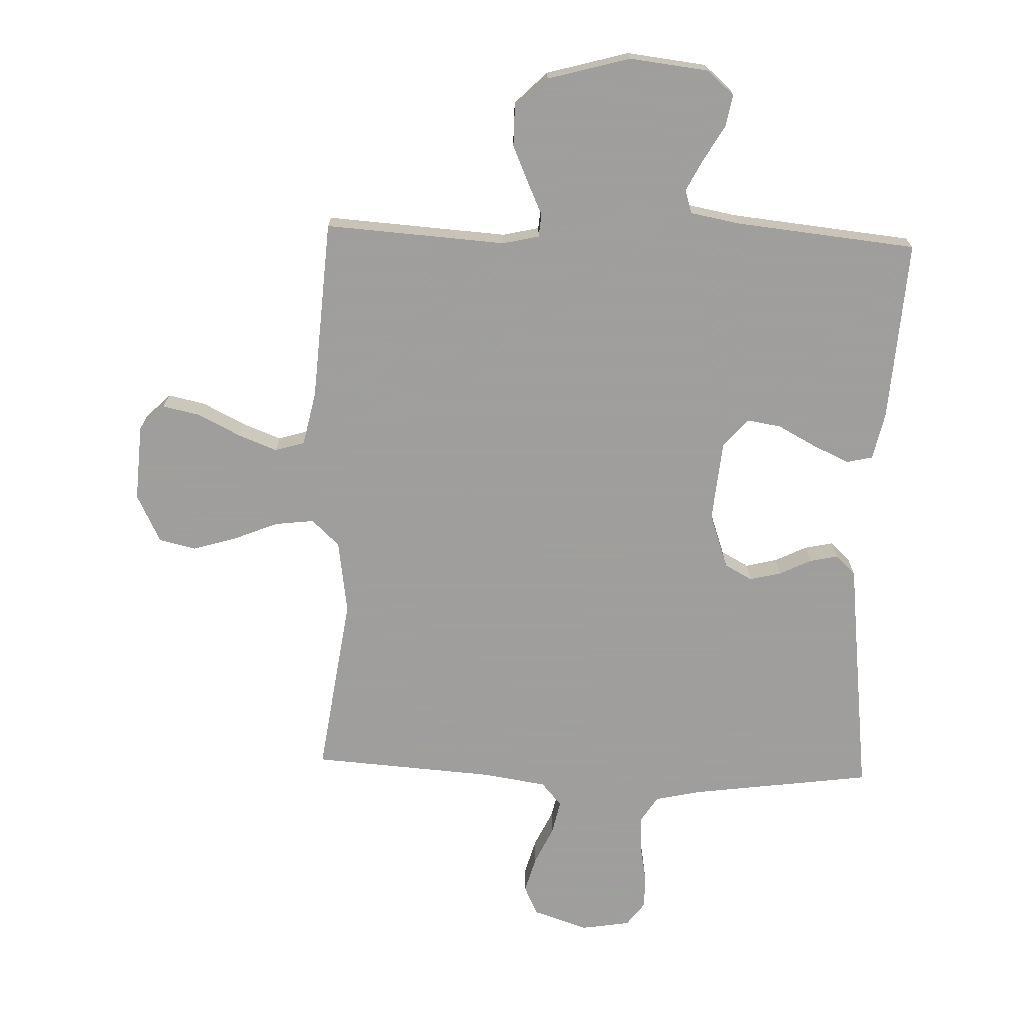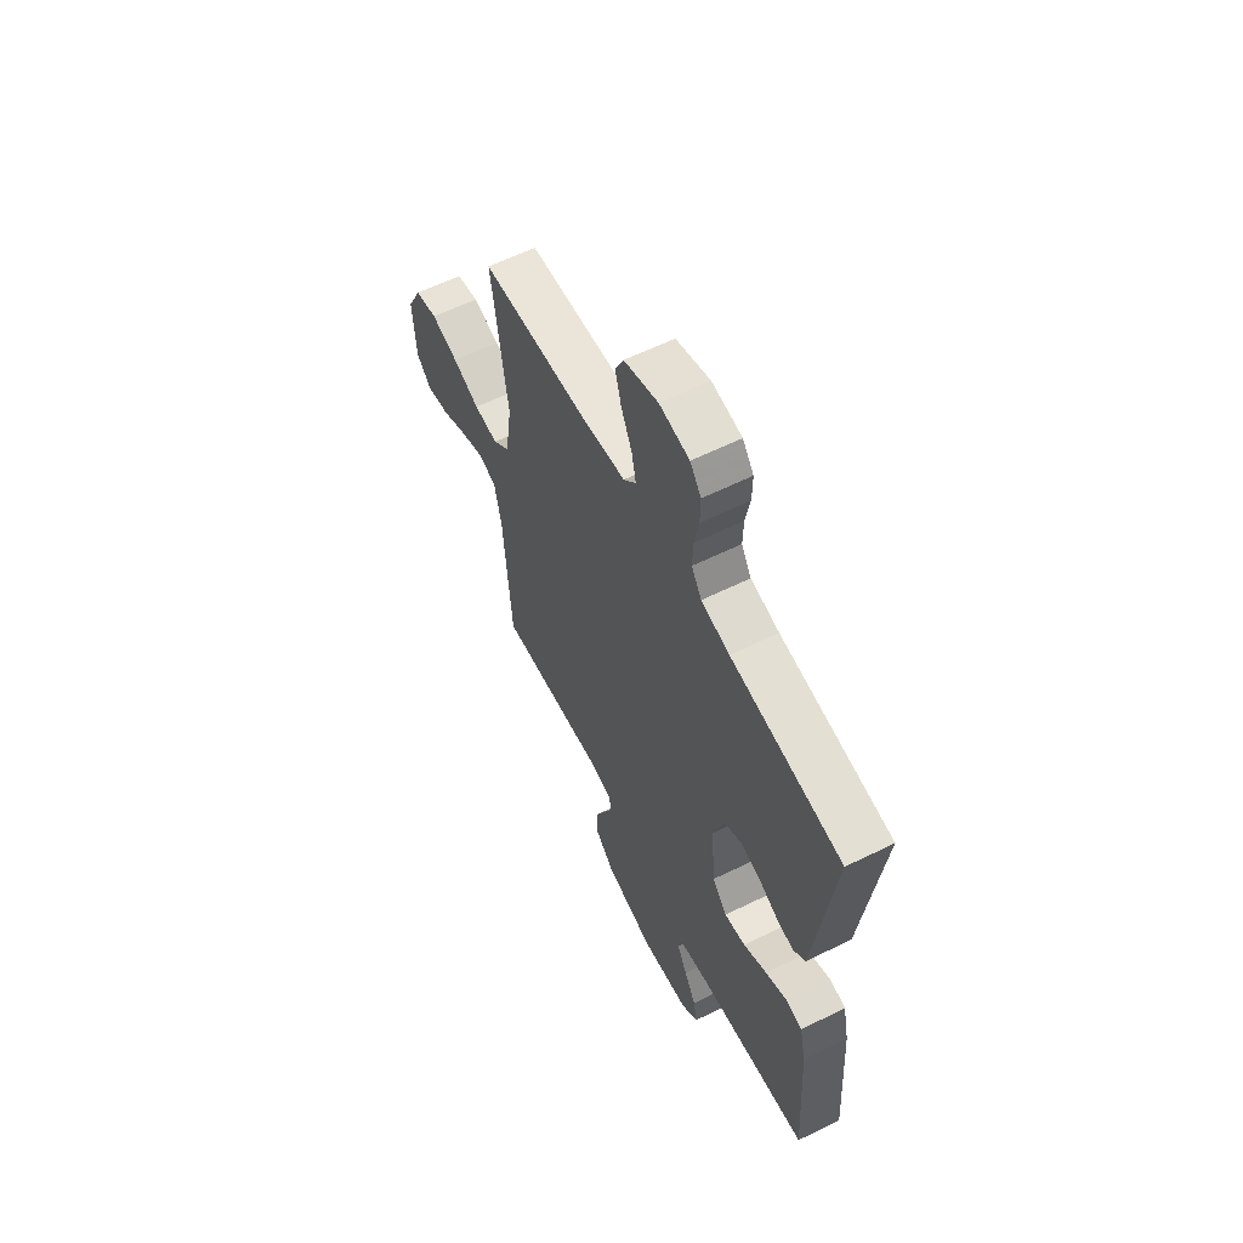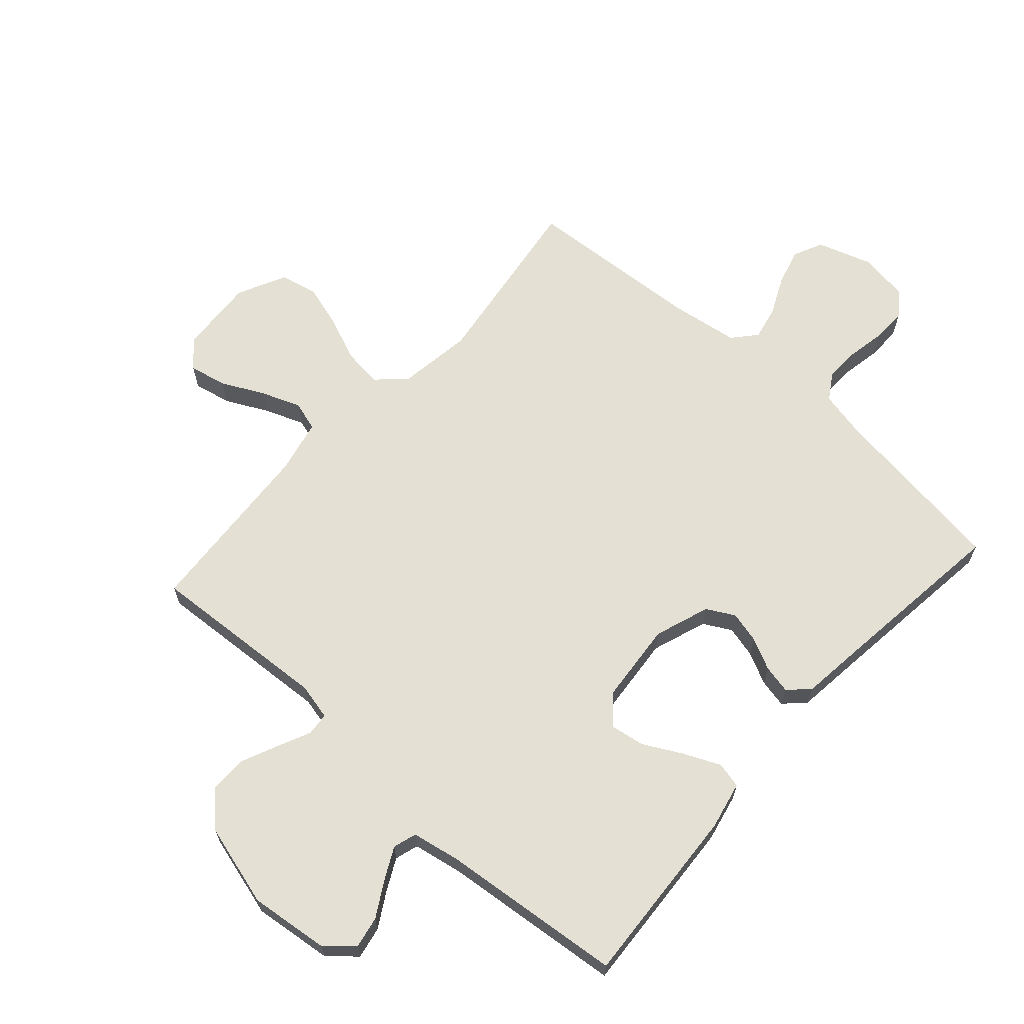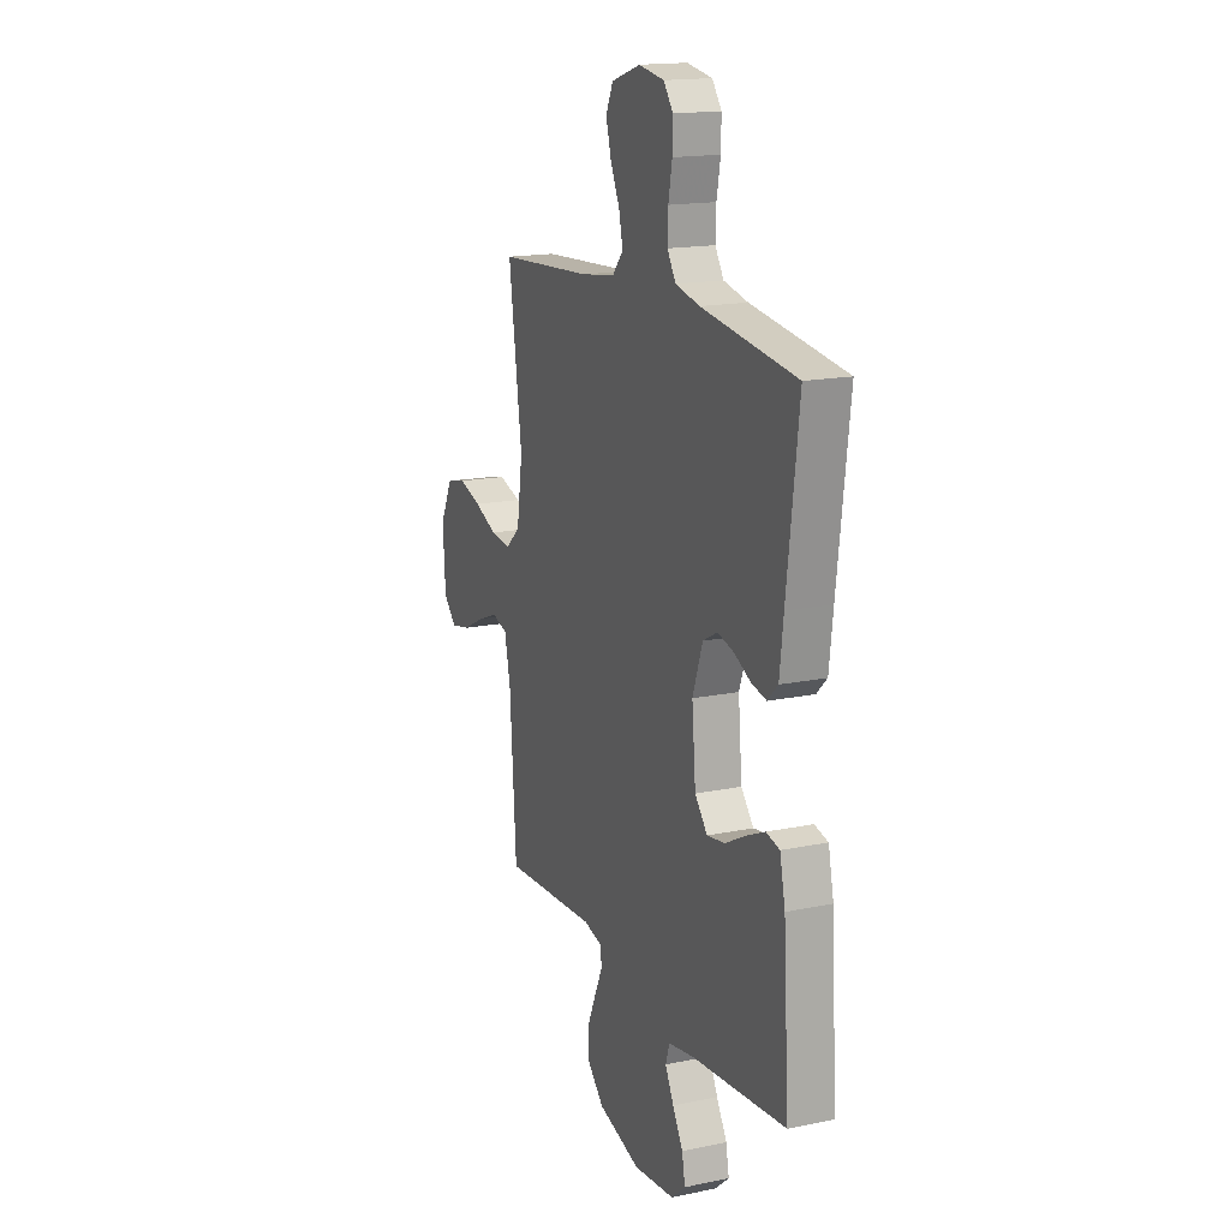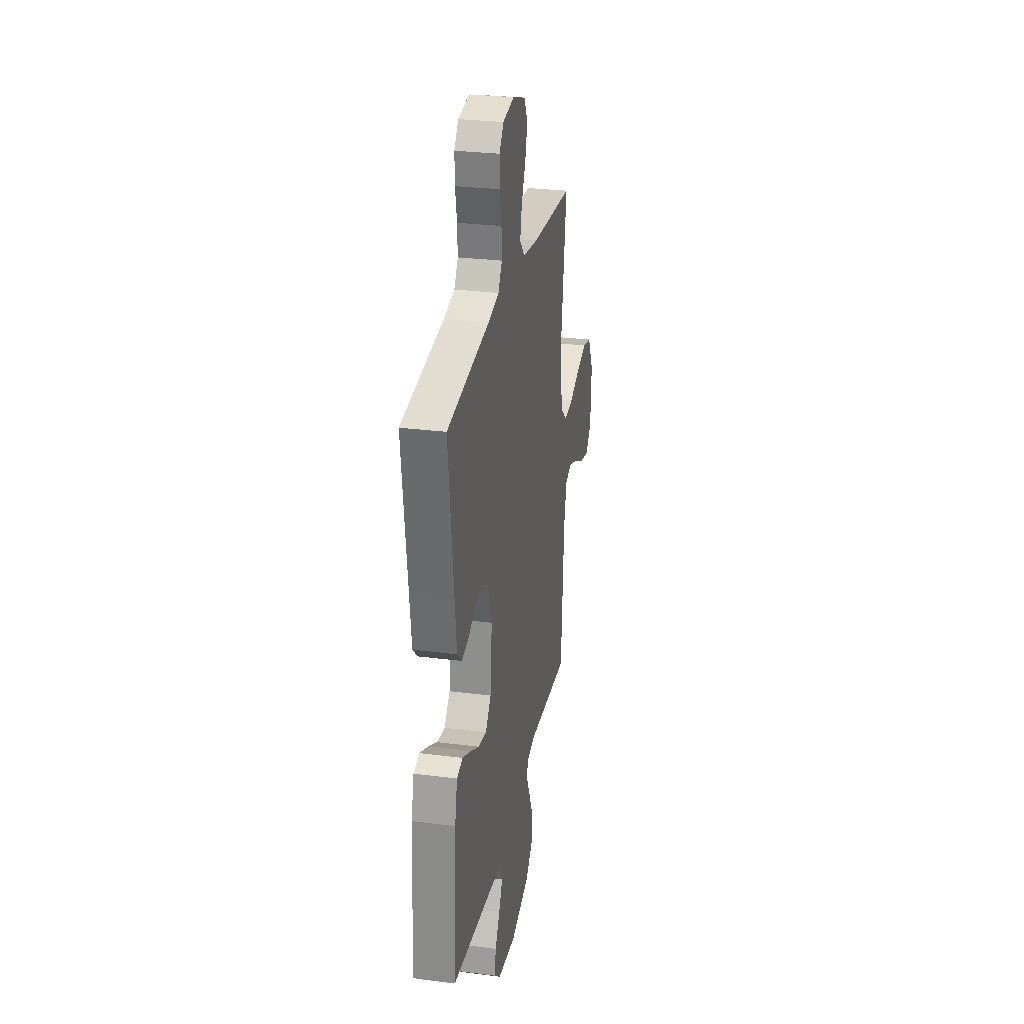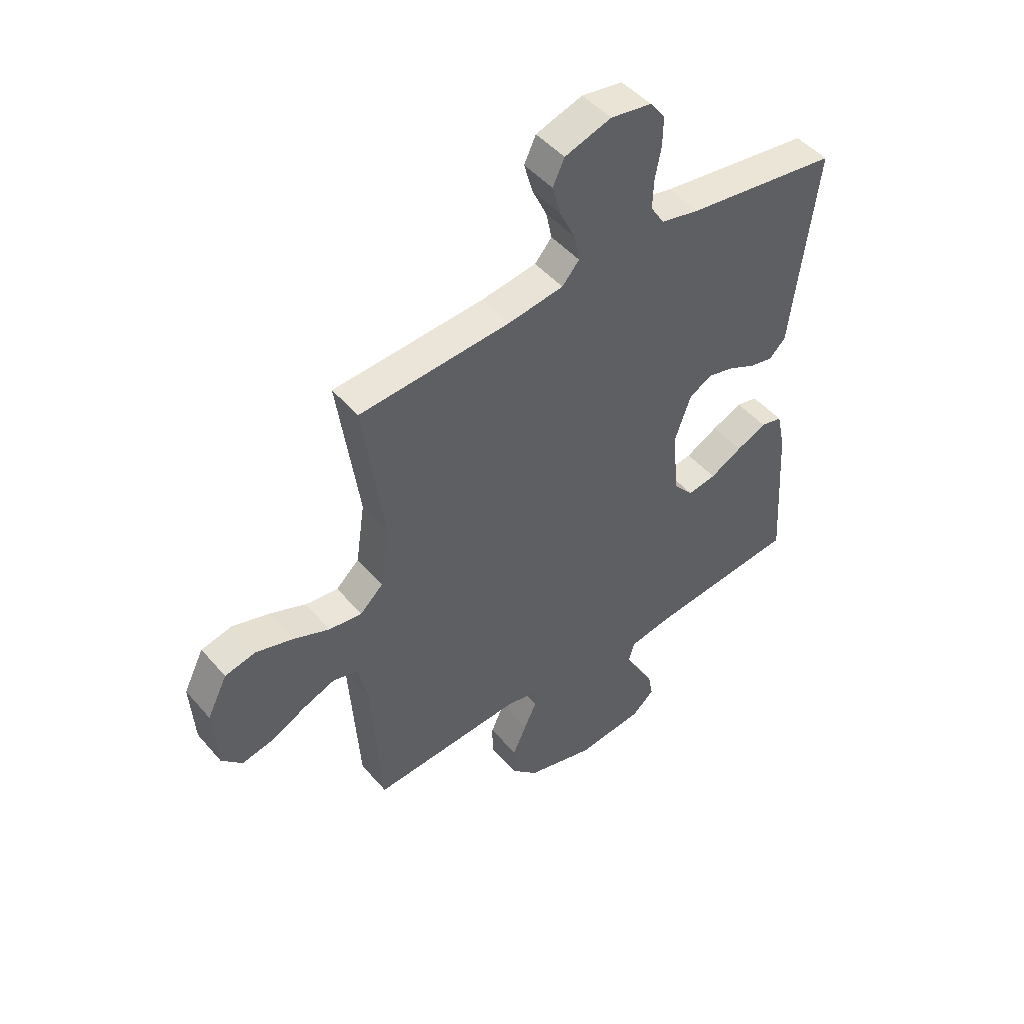
<metadata>
{"format":"obj","ext":"obj","renderer":"f3d","projection":"perspective","resolution":1024,"background":"white","views":[{"elev":-71.1,"azim":177.9,"up":"+Y"},{"elev":60.6,"azim":-116.7,"up":"+Z"},{"elev":65.5,"azim":-138.2,"up":"+Y"},{"elev":16.7,"azim":-112.8,"up":"+Z"},{"elev":28.2,"azim":-79.0,"up":"+Z"},{"elev":47.9,"azim":141.4,"up":"+Z"}]}
</metadata>
<code>
v 0.5 0.07 0.5
v 0.458 0.07 0.2
v 0.476 0.07 0.077
v 0.522 0.07 0.034
v 0.587 0.07 0.042
v 0.66 0.07 0.072
v 0.733 0.07 0.094
v 0.794 0.07 0.08
v 0.834 0.07 0
v 0.826 0.07 -0.127
v 0.785 0.07 -0.169
v 0.723 0.07 -0.156
v 0.653 0.07 -0.121
v 0.588 0.07 -0.096
v 0.539 0.07 -0.111
v 0.52 0.07 -0.2
v 0.5 0.07 -0.5
v 0.2 0.07 -0.481
v 0.14 0.07 -0.495
v 0.137 0.07 -0.533
v 0.162 0.07 -0.587
v 0.189 0.07 -0.648
v 0.189 0.07 -0.71
v 0.136 0.07 -0.763
v 0 0.07 -0.801
v -0.131 0.07 -0.786
v -0.176 0.07 -0.747
v -0.166 0.07 -0.694
v -0.133 0.07 -0.637
v -0.106 0.07 -0.584
v -0.118 0.07 -0.545
v -0.2 0.07 -0.53
v -0.5 0.07 -0.5
v -0.481 0.07 -0.2
v -0.464 0.07 -0.121
v -0.421 0.07 -0.111
v -0.361 0.07 -0.138
v -0.297 0.07 -0.172
v -0.24 0.07 -0.181
v -0.2 0.07 -0.134
v -0.188 0.07 0
v -0.22 0.07 0.091
v -0.266 0.07 0.116
v -0.318 0.07 0.103
v -0.371 0.07 0.077
v -0.418 0.07 0.067
v -0.451 0.07 0.099
v -0.463 0.07 0.2
v -0.5 0.07 0.5
v -0.2 0.07 0.541
v -0.123 0.07 0.558
v -0.096 0.07 0.601
v -0.098 0.07 0.659
v -0.11 0.07 0.723
v -0.111 0.07 0.78
v -0.081 0.07 0.82
v 0 0.07 0.833
v 0.092 0.07 0.803
v 0.115 0.07 0.754
v 0.098 0.07 0.693
v 0.069 0.07 0.631
v 0.057 0.07 0.575
v 0.091 0.07 0.536
v 0.2 0.07 0.52
v 0.5 0 0.5
v 0.458 0 0.2
v 0.476 0 0.077
v 0.522 0 0.034
v 0.587 0 0.042
v 0.66 0 0.072
v 0.733 0 0.094
v 0.794 0 0.08
v 0.834 0 0
v 0.826 0 -0.127
v 0.785 0 -0.169
v 0.723 0 -0.156
v 0.653 0 -0.121
v 0.588 0 -0.096
v 0.539 0 -0.111
v 0.52 0 -0.2
v 0.5 0 -0.5
v 0.2 0 -0.481
v 0.14 0 -0.495
v 0.137 0 -0.533
v 0.162 0 -0.587
v 0.189 0 -0.648
v 0.189 0 -0.71
v 0.136 0 -0.763
v 0 0 -0.801
v -0.131 0 -0.786
v -0.176 0 -0.747
v -0.166 0 -0.694
v -0.133 0 -0.637
v -0.106 0 -0.584
v -0.118 0 -0.545
v -0.2 0 -0.53
v -0.5 0 -0.5
v -0.481 0 -0.2
v -0.464 0 -0.121
v -0.421 0 -0.111
v -0.361 0 -0.138
v -0.297 0 -0.172
v -0.24 0 -0.181
v -0.2 0 -0.134
v -0.188 0 0
v -0.22 0 0.091
v -0.266 0 0.116
v -0.318 0 0.103
v -0.371 0 0.077
v -0.418 0 0.067
v -0.451 0 0.099
v -0.463 0 0.2
v -0.5 0 0.5
v -0.2 0 0.541
v -0.123 0 0.558
v -0.096 0 0.601
v -0.098 0 0.659
v -0.11 0 0.723
v -0.111 0 0.78
v -0.081 0 0.82
v 0 0 0.833
v 0.092 0 0.803
v 0.115 0 0.754
v 0.098 0 0.693
v 0.069 0 0.631
v 0.057 0 0.575
v 0.091 0 0.536
v 0.2 0 0.52
f 58 59 60 61
f 58 61 62
f 57 58 62
f 56 57 62
f 53 54 55 56
f 52 53 56 62
f 51 52 62 63
f 48 49 50
f 44 45 46 47
f 43 44 47 48
f 35 36 37 38
f 33 34 35 38
f 32 33 38 39
f 31 32 39 40
f 26 27 28 29
f 26 29 30
f 25 26 30
f 20 21 22 23
f 20 23 24 25
f 16 17 18
f 15 16 18 19
f 10 11 12 13
f 10 13 14
f 9 10 14
f 8 9 14 15
f 5 6 7 8
f 64 1 2
f 64 2 3
f 63 64 3
f 51 63 3
f 43 48 50 51
f 42 43 51 3
f 41 42 3 4
f 40 41 4
f 31 40 4 5
f 19 20 25 30
f 15 19 30 31
f 5 8 15 31
f 125 124 123 122
f 126 125 122
f 126 122 121
f 126 121 120
f 120 119 118 117
f 126 120 117 116
f 127 126 116 115
f 114 113 112
f 111 110 109 108
f 112 111 108 107
f 102 101 100 99
f 102 99 98 97
f 103 102 97 96
f 104 103 96 95
f 93 92 91 90
f 94 93 90
f 94 90 89
f 87 86 85 84
f 89 88 87 84
f 82 81 80
f 83 82 80 79
f 77 76 75 74
f 78 77 74
f 78 74 73
f 79 78 73 72
f 72 71 70 69
f 66 65 128
f 67 66 128
f 67 128 127
f 67 127 115
f 115 114 112 107
f 67 115 107 106
f 68 67 106 105
f 68 105 104
f 69 68 104 95
f 94 89 84 83
f 95 94 83 79
f 95 79 72 69
f 1 65 66 2
f 2 66 67 3
f 3 67 68 4
f 4 68 69 5
f 5 69 70 6
f 6 70 71 7
f 7 71 72 8
f 8 72 73 9
f 9 73 74 10
f 10 74 75 11
f 11 75 76 12
f 12 76 77 13
f 13 77 78 14
f 14 78 79 15
f 15 79 80 16
f 16 80 81 17
f 17 81 82 18
f 18 82 83 19
f 19 83 84 20
f 20 84 85 21
f 21 85 86 22
f 22 86 87 23
f 23 87 88 24
f 24 88 89 25
f 25 89 90 26
f 26 90 91 27
f 27 91 92 28
f 28 92 93 29
f 29 93 94 30
f 30 94 95 31
f 31 95 96 32
f 32 96 97 33
f 33 97 98 34
f 34 98 99 35
f 35 99 100 36
f 36 100 101 37
f 37 101 102 38
f 38 102 103 39
f 39 103 104 40
f 40 104 105 41
f 41 105 106 42
f 42 106 107 43
f 43 107 108 44
f 44 108 109 45
f 45 109 110 46
f 46 110 111 47
f 47 111 112 48
f 48 112 113 49
f 49 113 114 50
f 50 114 115 51
f 51 115 116 52
f 52 116 117 53
f 53 117 118 54
f 54 118 119 55
f 55 119 120 56
f 56 120 121 57
f 57 121 122 58
f 58 122 123 59
f 59 123 124 60
f 60 124 125 61
f 61 125 126 62
f 62 126 127 63
f 63 127 128 64
f 64 128 65 1

</code>
